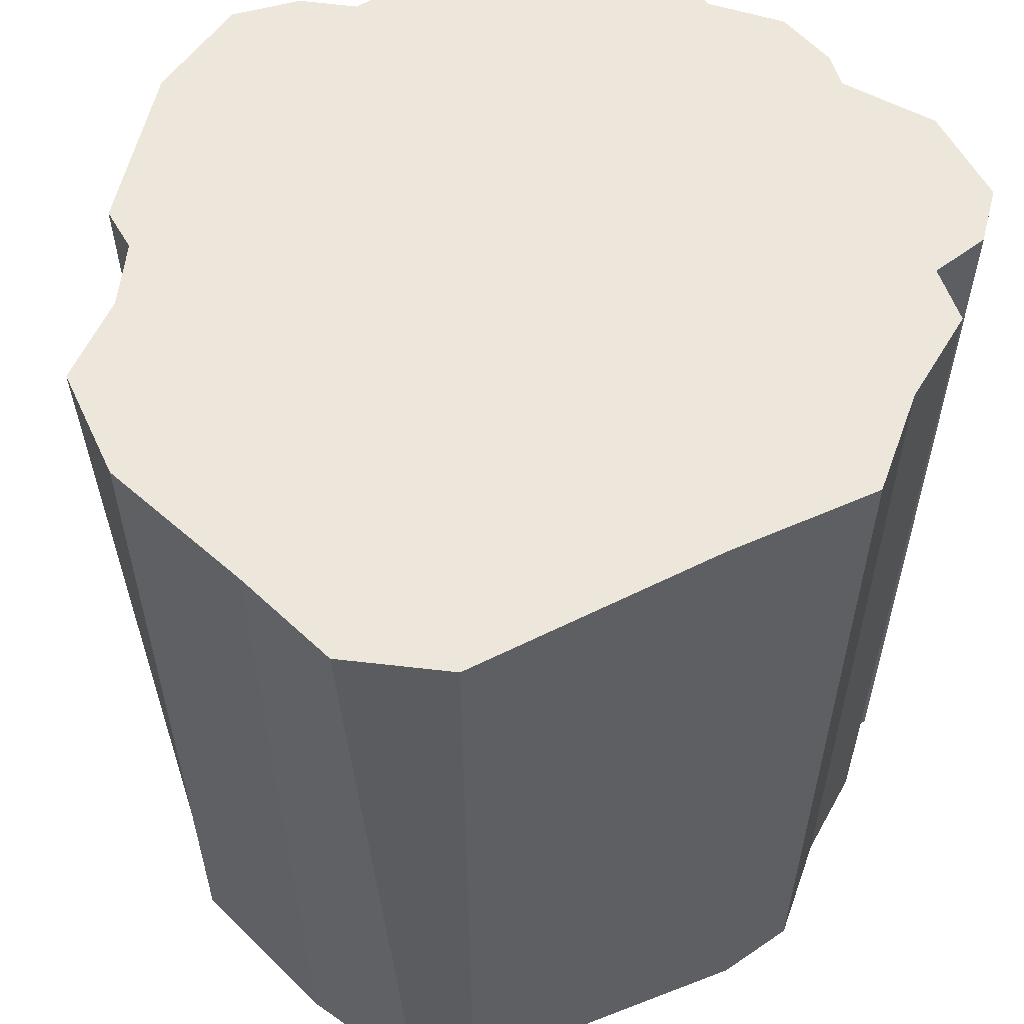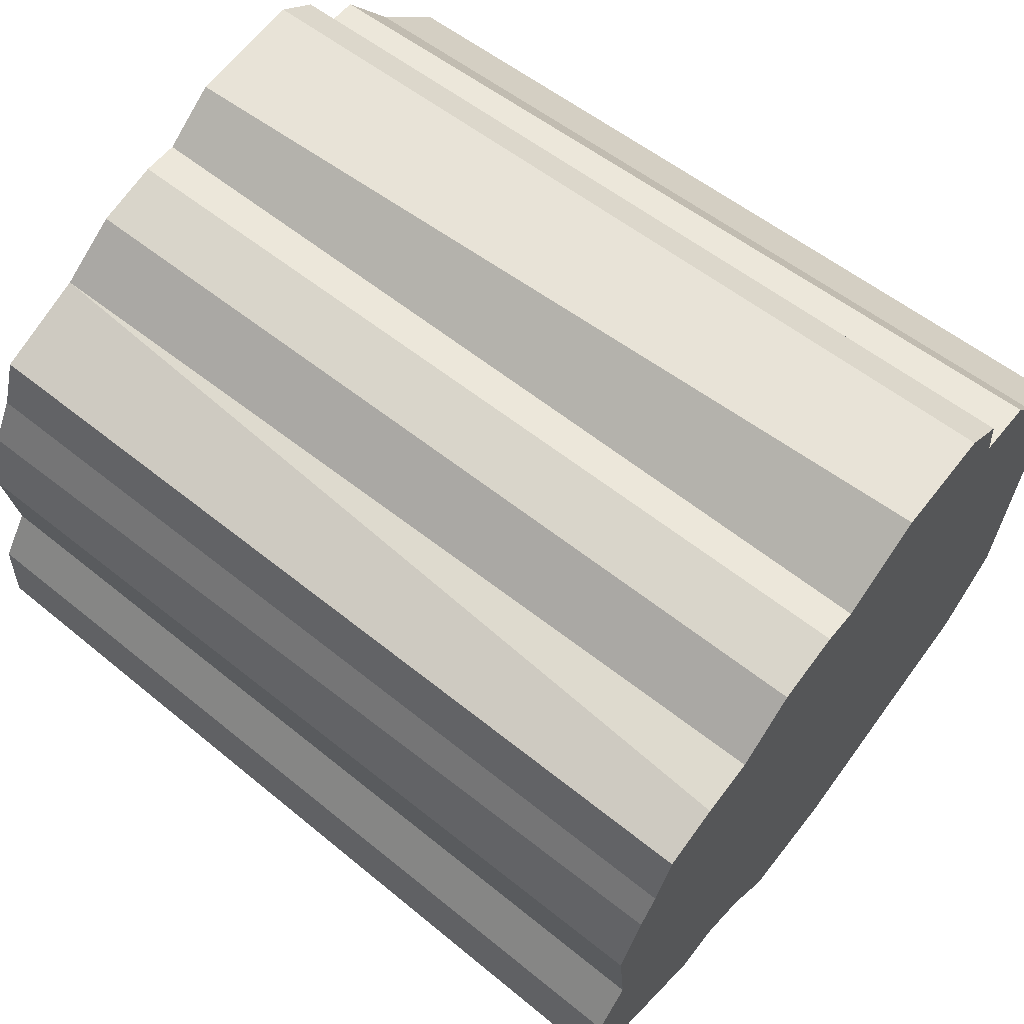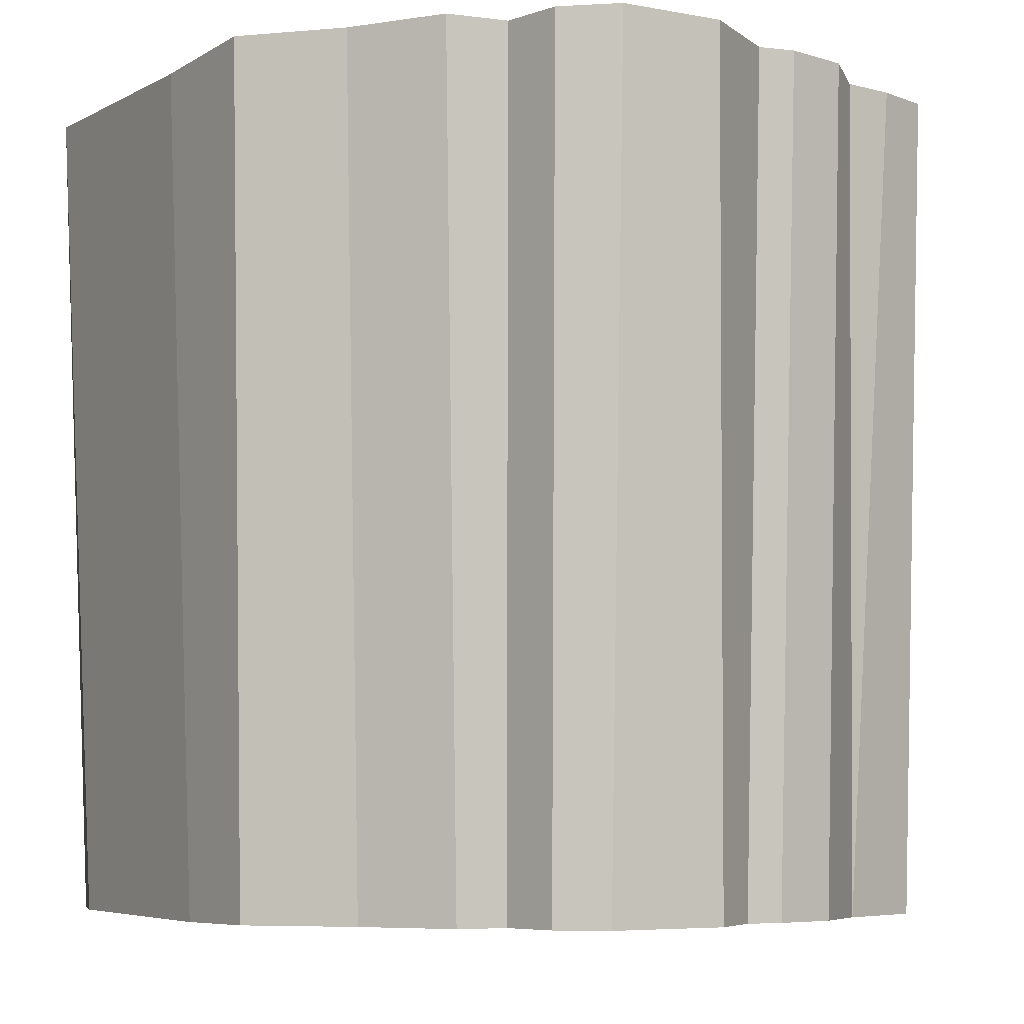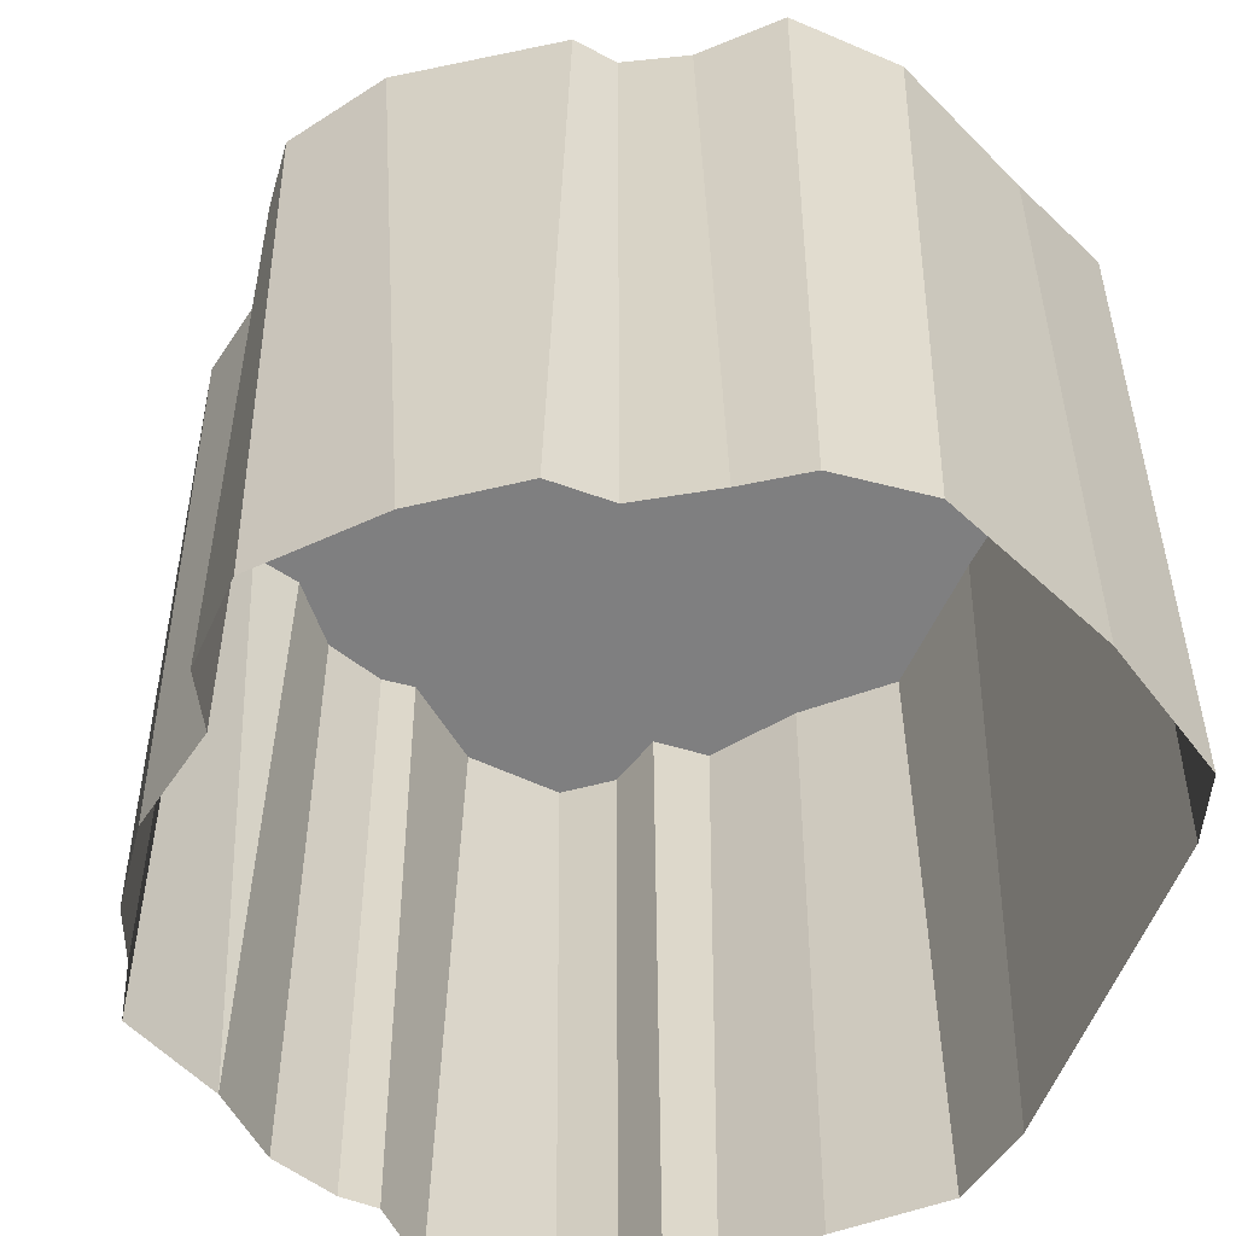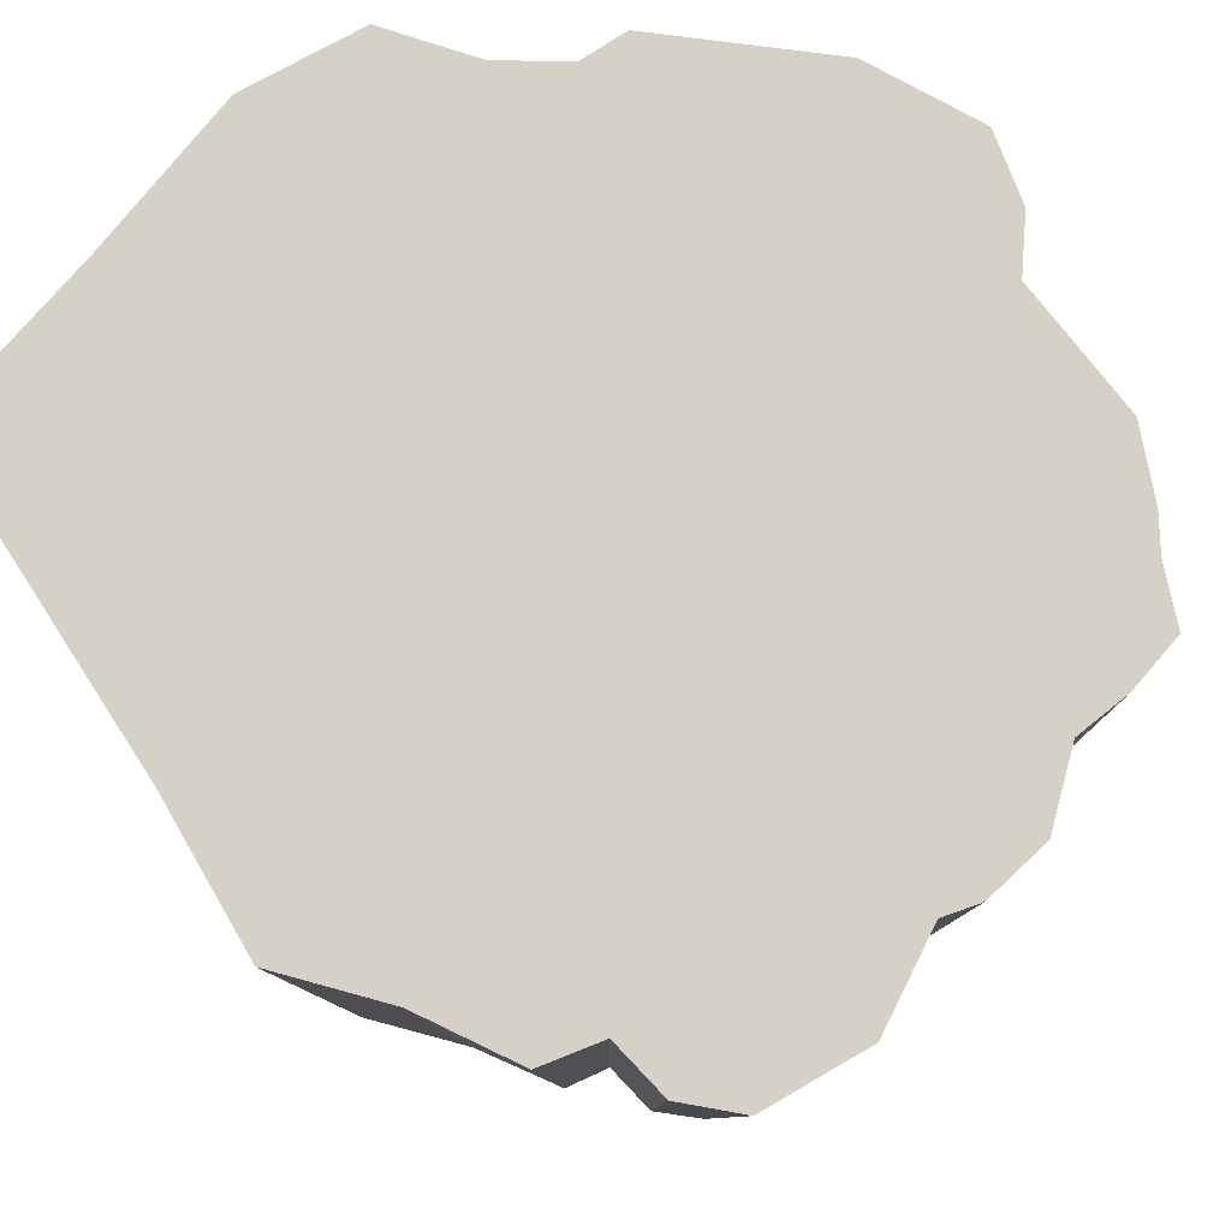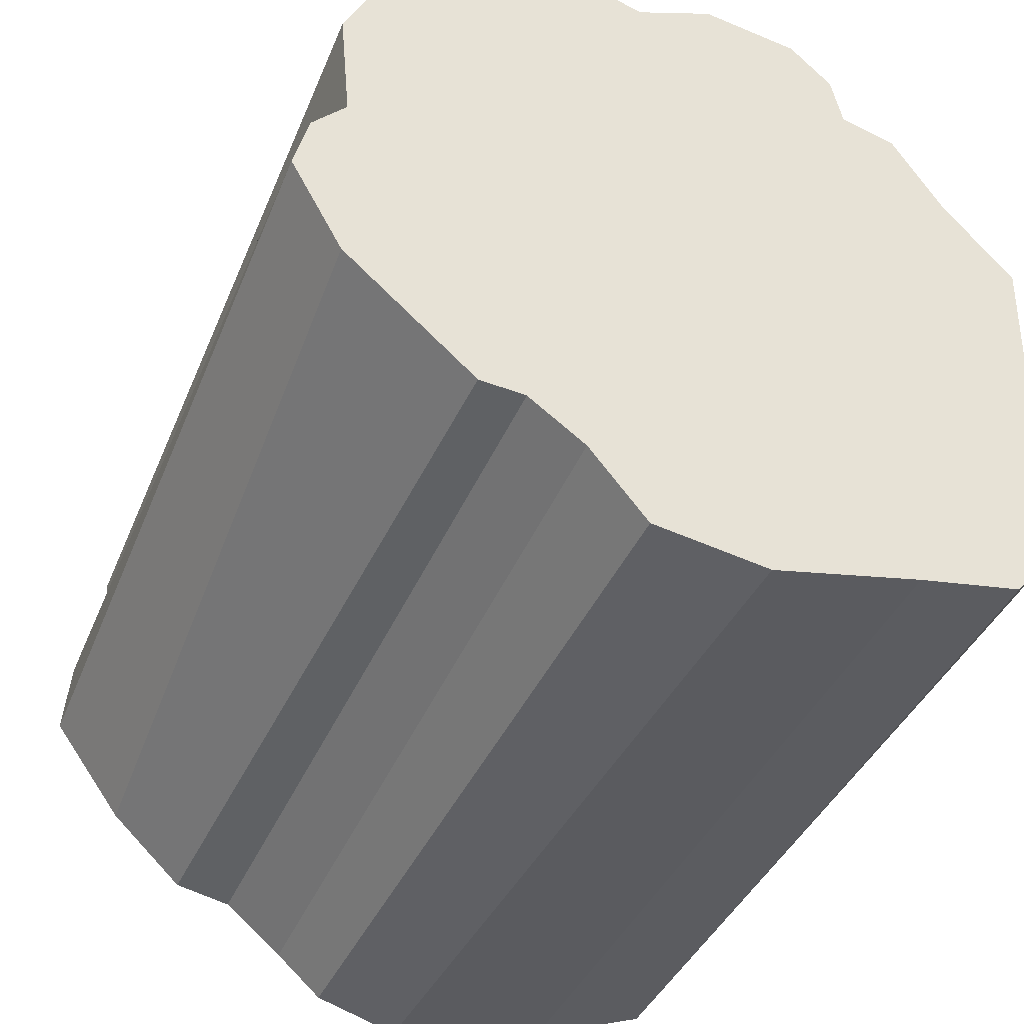
<metadata>
{"format":"obj","ext":"obj","renderer":"f3d","projection":"perspective","resolution":1024,"background":"white","views":[{"elev":53.1,"azim":-118.9,"up":"+Y"},{"elev":65.6,"azim":127.6,"up":"+Z"},{"elev":-6.0,"azim":-33.3,"up":"+Y"},{"elev":-59.8,"azim":151.6,"up":"+Y"},{"elev":79.1,"azim":-33.2,"up":"+Y"},{"elev":-45.8,"azim":156.1,"up":"+Z"}]}
</metadata>
<code>
g cliffBase05_COL
v 3.339 -0.004176 3.813
v 2.661 -9.733 3.781
v 2.71 -0.004176 3.873
v -2.076 -0.004176 3.831
v -1.957 -9.733 3.623
v -2.526 -9.733 3.536
v -2.779 -0.004176 3.688
v -2.779 -0.004176 3.688
v -2.526 -9.733 3.536
v -3.153 -9.733 2.565
v -3.409 -0.004176 2.647
v -3.409 -0.004176 2.647
v -3.153 -9.733 2.565
v -4.04 -9.733 1.575
v -4.278 -0.004176 1.665
v -4.163 -9.733 0.6137
v -4.179 -0.004176 -0.1252
v -4.278 -0.004176 1.665
v -4.04 -9.733 1.575
v -4.179 -0.004176 -0.1252
v -4.163 -9.733 0.6137
v -3.777 -9.733 -2.894
v -4.163 -0.004176 -3.129
v -4.163 -0.004176 -3.129
v -3.777 -9.733 -2.894
v -3.509 -9.733 -3.579
v -3.415 -0.004176 -4.154
v -3.415 -0.004176 -4.154
v -3.509 -9.733 -3.579
v -2.02 -9.733 -4.251
v -2.137 -0.004176 -4.511
v -2.137 -0.004176 -4.511
v -2.02 -9.733 -4.251
v -0.0114 -9.733 -4.779
v -0.293 -0.004176 -5.097
v -0.293 -0.004176 -5.097
v -0.0114 -9.733 -4.779
v 1.027 -9.733 -4.524
v 1.1 -0.004176 -4.983
v 1.1 -0.004176 -4.983
v 1.027 -9.733 -4.524
v 1.604 -9.733 -4.031
v 1.79 -0.004176 -4.122
v 1.79 -0.004176 -4.122
v 1.604 -9.733 -4.031
v 2.342 -9.733 -3.456
v 2.471 -0.004176 -3.656
v 2.471 -0.004176 -3.656
v 2.342 -9.733 -3.456
v 3.034 -9.733 -3.356
v 3.025 -0.004176 -3.656
v 3.025 -0.004176 -3.656
v 3.034 -9.733 -3.356
v 3.959 -9.733 -2.521
v 4.61 -0.004176 -2.301
v 4.61 -0.004176 -2.301
v 3.959 -9.733 -2.521
v 4.87 -9.733 -1.305
v 5.248 -0.004176 -1.103
v 5.248 -0.004176 -1.103
v 4.87 -9.733 -1.305
v 4.807 -9.733 -0.2921
v 5.078 -0.004176 -0.3096
v 5.078 -0.004176 -0.3096
v 4.807 -9.733 -0.2921
v 4.417 -9.733 0.2199
v 4.666 -0.004176 0.2319
v 4.666 -0.004176 0.2319
v 4.417 -9.733 0.2199
v 4.538 -9.733 1.396
v 4.805 -0.004176 1.813
v 4.805 -0.004176 1.813
v 4.538 -9.733 1.396
v 4.322 -9.733 2.282
v 4.485 -0.004176 2.596
v 4.485 -0.004176 2.596
v 4.322 -9.733 2.282
v 4.018 -9.733 2.789
v 4.254 -0.004176 2.982
v 4.254 -0.004176 2.982
v 4.018 -9.733 2.789
v 3.794 -9.733 3.426
v 4.007 -0.004176 3.623
v 4.007 -0.004176 3.623
v 3.794 -9.733 3.426
v 2.661 -9.733 3.781
v 3.339 -0.004176 3.813
v 2.71 -0.004176 3.873
v 2.661 -9.733 3.781
v 1.919 -9.733 4.242
v 2.024 -0.004176 4.486
v 2.024 -0.004176 4.486
v 1.919 -9.733 4.242
v 1.155 -9.733 4.358
v 1.254 -0.004176 4.621
v 1.254 -0.004176 4.621
v 1.155 -9.733 4.358
v 0.7283 -9.733 4.302
v 0.8373 -0.004176 4.518
v 0.8373 -0.004176 4.518
v 0.7283 -9.733 4.302
v 0.04859 -9.733 4.754
v -0.1818 -0.004176 5.113
v -0.1818 -0.004176 5.113
v 0.04859 -9.733 4.754
v -1.37 -9.733 4.707
v -1.414 -0.004176 5.044
v -1.414 -0.004176 5.044
v -1.37 -9.733 4.707
v -1.835 -9.733 4.295
v -1.947 -0.004176 4.542
v -1.947 -0.004176 4.542
v -1.835 -9.733 4.295
v -1.957 -9.733 3.623
v -2.076 -0.004176 3.831
v -0.005745 -0.004174 -0.0006821
v -0.293 -0.004176 -5.097
v 1.1 -0.004176 -4.983
v -2.137 -0.004176 -4.511
v 1.79 -0.004176 -4.122
v -3.415 -0.004176 -4.154
v 2.471 -0.004176 -3.656
v -4.163 -0.004176 -3.129
v 3.025 -0.004176 -3.656
v -4.179 -0.004176 -0.1252
v 4.61 -0.004176 -2.301
v -4.278 -0.004176 1.665
v 5.248 -0.004176 -1.103
v -3.409 -0.004176 2.647
v 5.078 -0.004176 -0.3096
v -2.779 -0.004176 3.688
v 4.666 -0.004176 0.2319
v -2.076 -0.004176 3.831
v 4.805 -0.004176 1.813
v -1.947 -0.004176 4.542
v 4.485 -0.004176 2.596
v -1.414 -0.004176 5.044
v 4.254 -0.004176 2.982
v -0.1818 -0.004176 5.113
v 4.007 -0.004176 3.623
v 0.8373 -0.004176 4.518
v 3.339 -0.004176 3.813
v 1.254 -0.004176 4.621
v 2.71 -0.004176 3.873
v 2.024 -0.004176 4.486
g cliffBase05_COL_0
f 3 2 1
f 6 5 4
f 7 6 4
f 10 9 8
f 11 10 8
f 14 13 12
f 15 14 12
f 18 17 16
f 19 18 16
f 22 21 20
f 23 22 20
f 26 25 24
f 27 26 24
f 30 29 28
f 31 30 28
f 34 33 32
f 35 34 32
f 38 37 36
f 39 38 36
f 42 41 40
f 43 42 40
f 46 45 44
f 47 46 44
f 50 49 48
f 51 50 48
f 54 53 52
f 55 54 52
f 58 57 56
f 59 58 56
f 62 61 60
f 63 62 60
f 66 65 64
f 67 66 64
f 70 69 68
f 71 70 68
f 74 73 72
f 75 74 72
f 78 77 76
f 79 78 76
f 82 81 80
f 83 82 80
f 86 85 84
f 87 86 84
f 90 89 88
f 91 90 88
f 94 93 92
f 95 94 92
f 98 97 96
f 99 98 96
f 102 101 100
f 103 102 100
f 106 105 104
f 107 106 104
f 110 109 108
f 111 110 108
f 114 113 112
f 115 114 112
f 118 117 116
f 117 119 116
f 120 118 116
f 119 121 116
f 122 120 116
f 121 123 116
f 122 116 124
f 123 125 116
f 116 126 124
f 127 116 125
f 116 128 126
f 129 116 127
f 116 130 128
f 131 116 129
f 116 132 130
f 131 133 116
f 134 132 116
f 133 135 116
f 136 134 116
f 135 137 116
f 138 136 116
f 116 137 139
f 140 138 116
f 141 116 139
f 142 140 116
f 141 143 116
f 144 142 116
f 143 145 116
f 145 144 116

</code>
